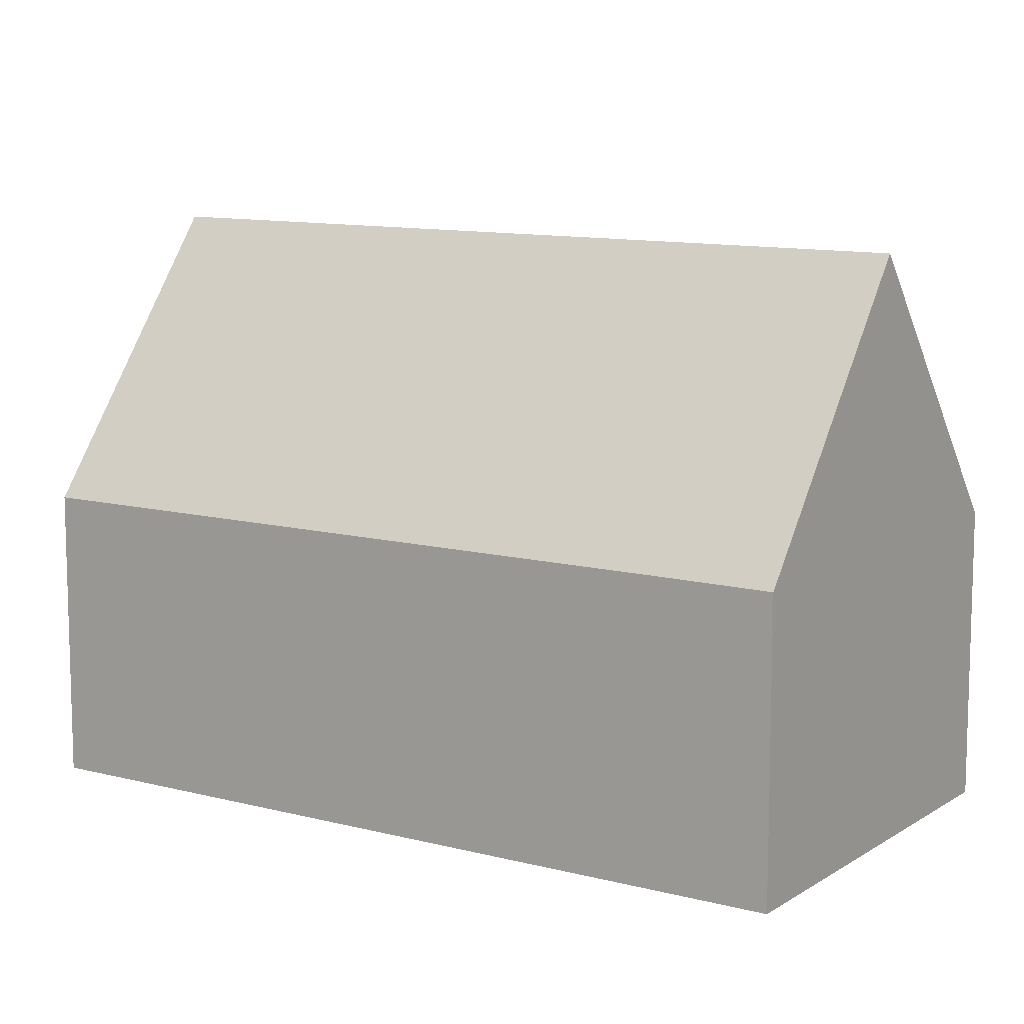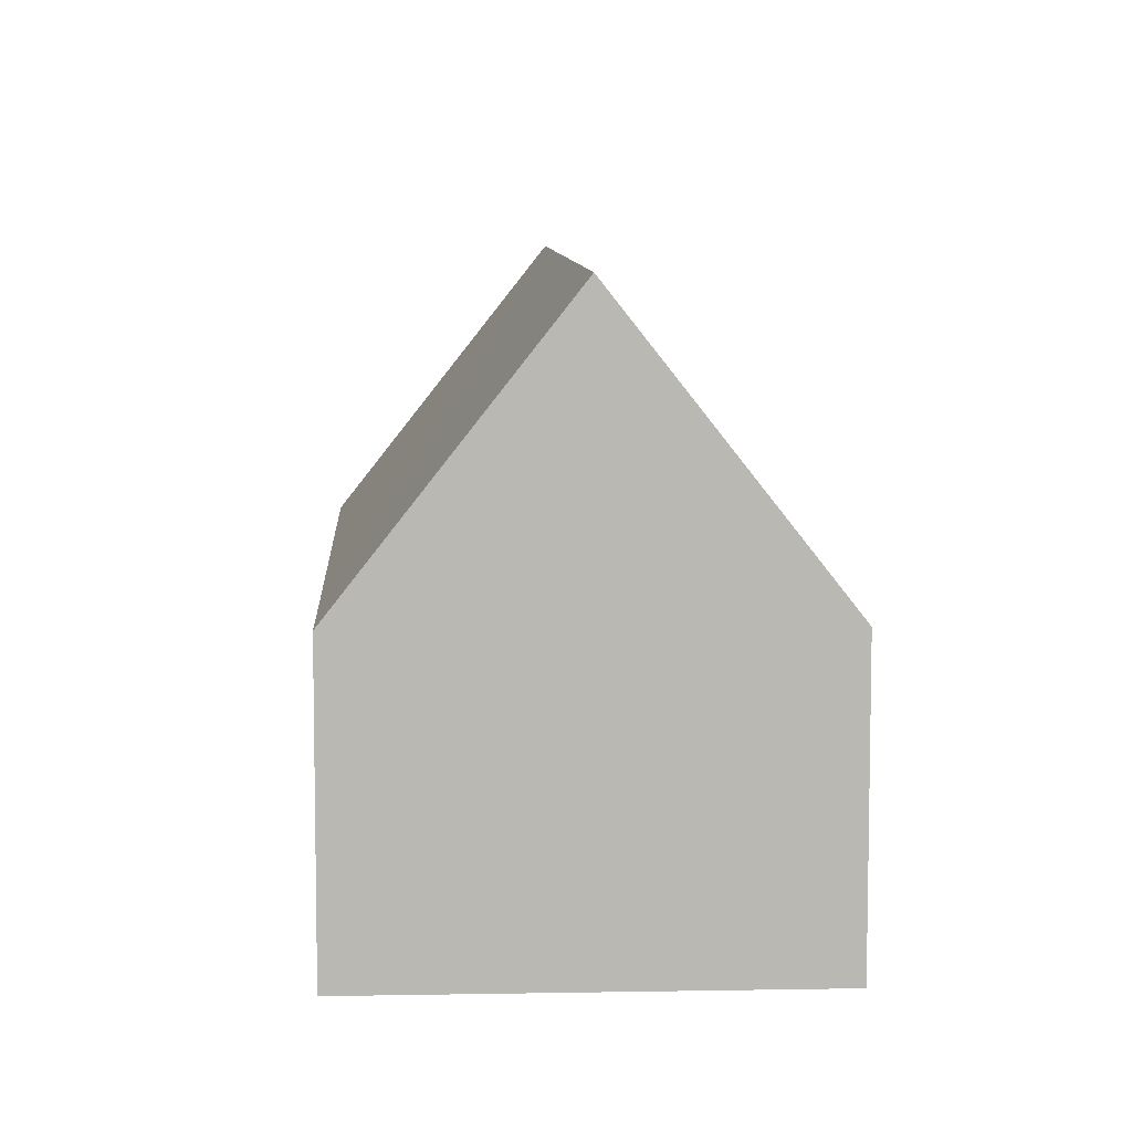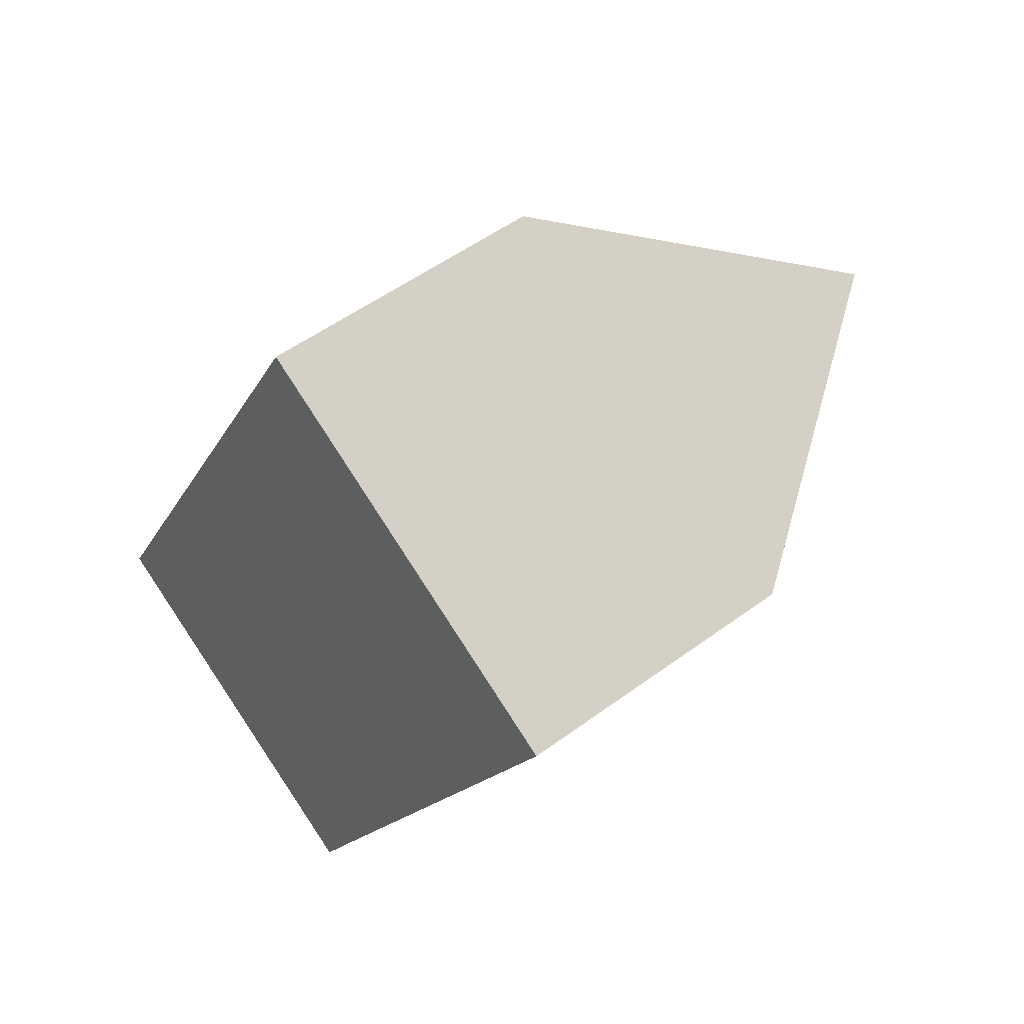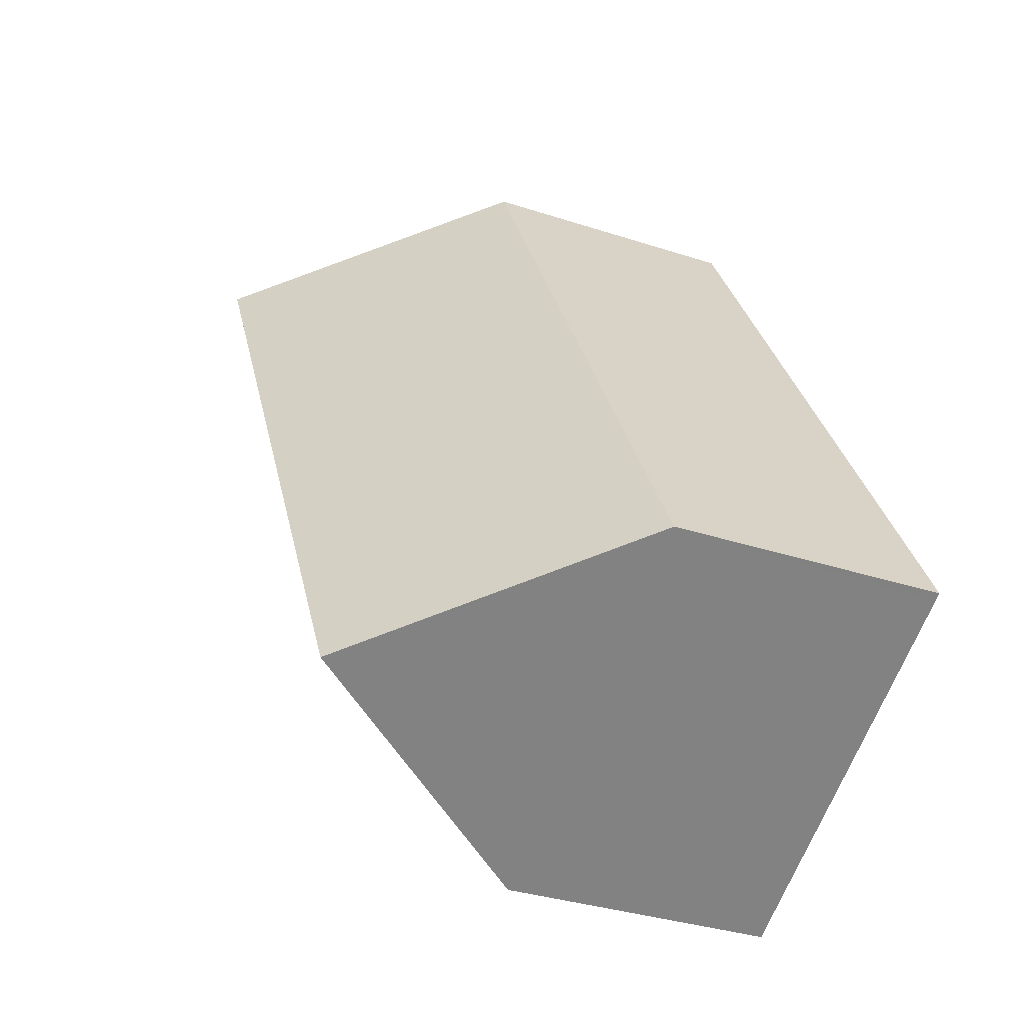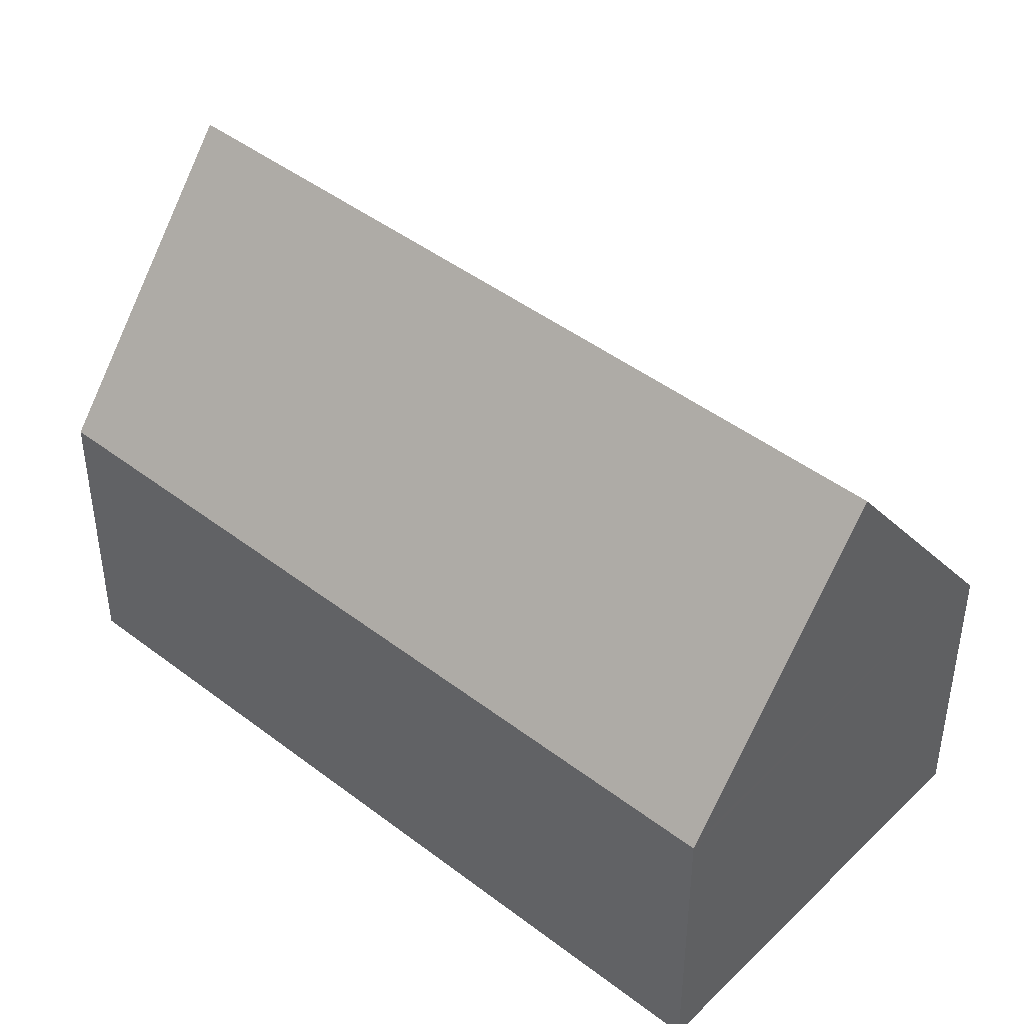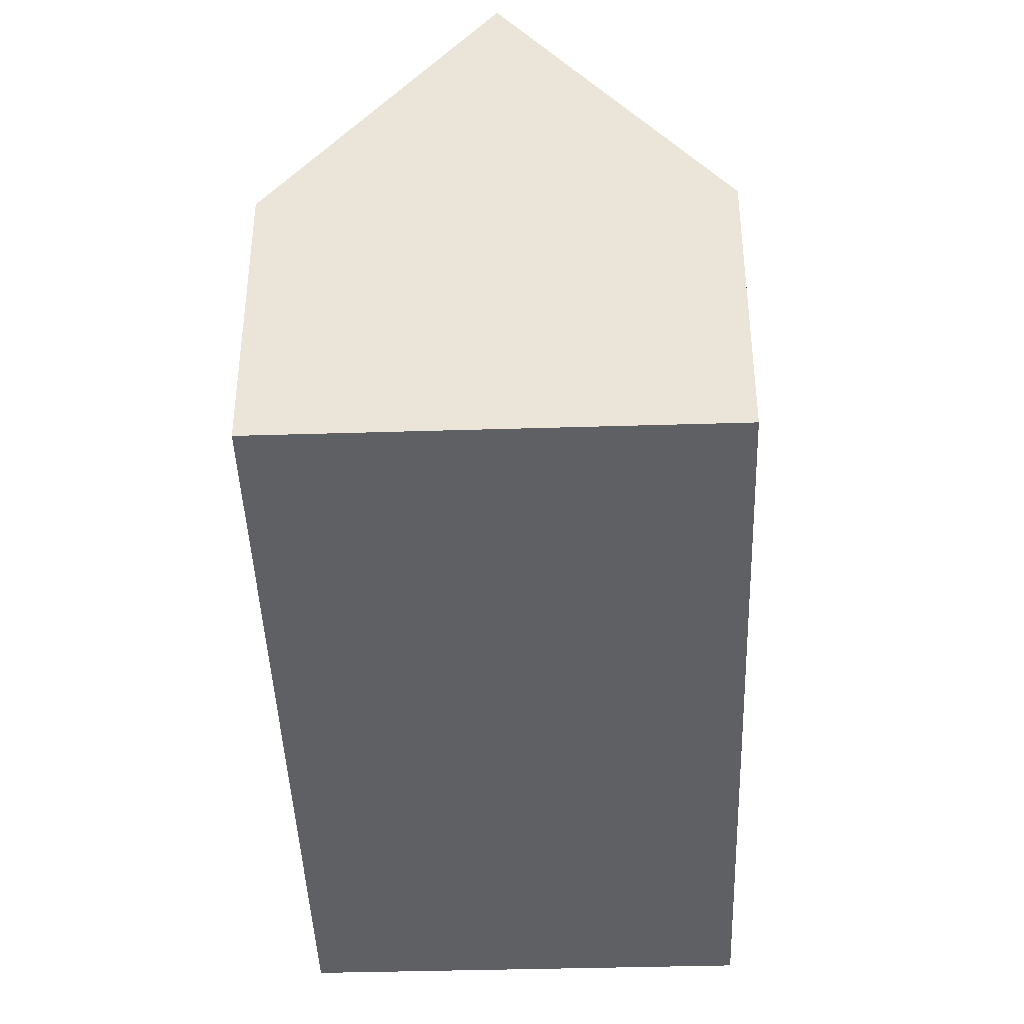
<metadata>
{"format":"obj","ext":"obj","renderer":"f3d","projection":"perspective","resolution":1024,"background":"white","views":[{"elev":10.9,"azim":152.0,"up":"+Y"},{"elev":7.9,"azim":-154.2,"up":"+Y"},{"elev":52.0,"azim":51.3,"up":"+Z"},{"elev":-33.8,"azim":-114.0,"up":"+Z"},{"elev":44.7,"azim":-19.5,"up":"+Y"},{"elev":-42.4,"azim":-149.2,"up":"+Y"}]}
</metadata>
<code>
v  4.609 13.68 -2.522
v  9.688 7.176 17.36
v  14.18 13.68 14.89
v  0.208 7.321 -0.113
v  0 7.021 4.299e-16
v  9.581 7.021 17.42
v  8.863 7.533 -4.85
v  9.219 7.031 -5.025
v  9.211 7.031 -5.04
v  18.41 7.556 12.55
v  10.74 7.036 -2.259
v  18.79 7.015 12.35
v  10.66 7.036 -2.389
v  9.211 3.086e-16 -5.04
v  8.863 2.97e-16 -4.85
v  4.609 1.544e-16 -2.522
v  0.208 6.919e-18 -0.113
v  0 0 0
v  9.581 -1.067e-15 17.42
v  9.688 -1.063e-15 17.36
v  14.18 -9.115e-16 14.89
v  18.41 -7.687e-16 12.55
v  18.79 -7.561e-16 12.35
v  10.74 1.383e-16 -2.259
v  10.66 1.463e-16 -2.389
v  9.219 3.077e-16 -5.025
g defaultobject
f 1 2 3
f 2 1 4
f 2 4 5
f 2 5 6
f 7 8 9
f 8 7 10
f 10 7 3
f 3 7 1
f 11 10 12
f 10 11 13
f 10 13 8
f 7 4 1
f 4 7 9
f 4 9 14
f 4 14 15
f 4 15 16
f 4 16 5
f 5 16 17
f 5 17 18
f 18 6 5
f 6 18 19
f 2 10 3
f 10 2 6
f 10 6 19
f 10 19 12
f 12 19 20
f 12 20 21
f 12 21 22
f 12 22 23
f 23 11 12
f 11 23 24
f 11 24 13
f 13 24 8
f 8 24 25
f 8 25 26
f 8 26 9
f 9 26 14
f 17 19 18
f 19 17 20
f 20 17 21
f 21 17 16
f 21 16 15
f 21 15 22
f 22 15 14
f 22 14 26
f 22 25 23
f 25 22 26
f 23 25 24

</code>
